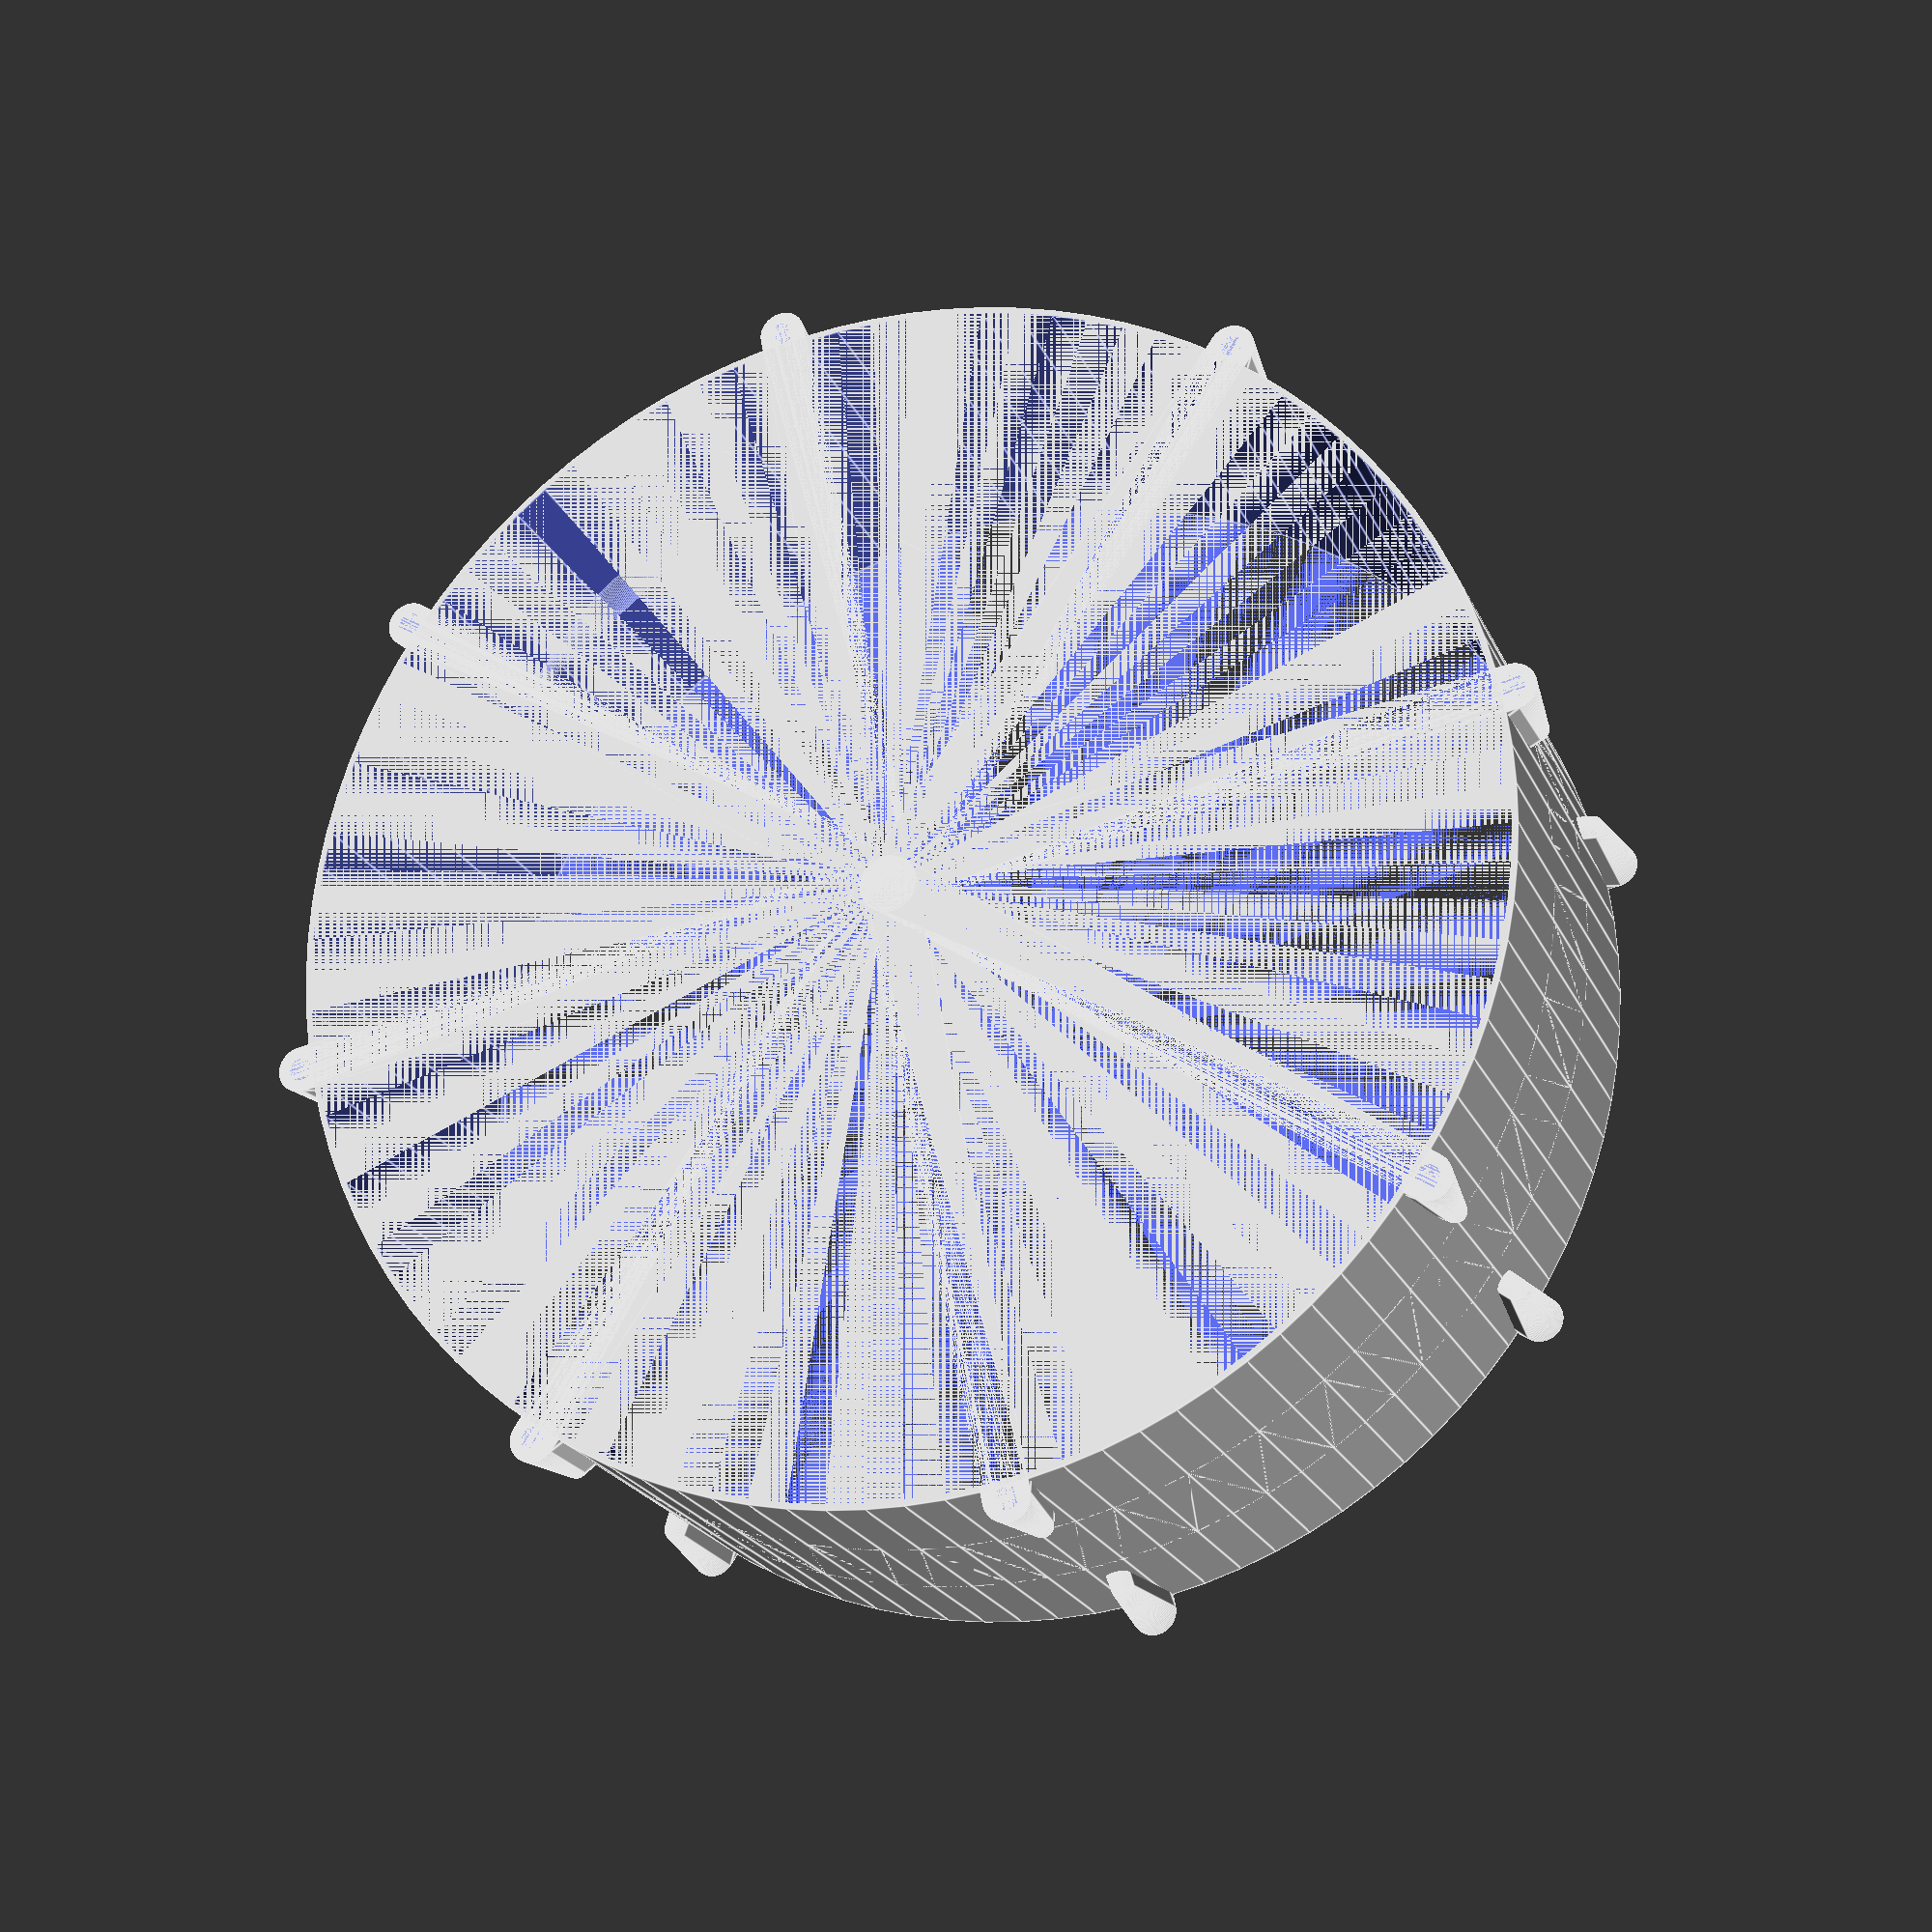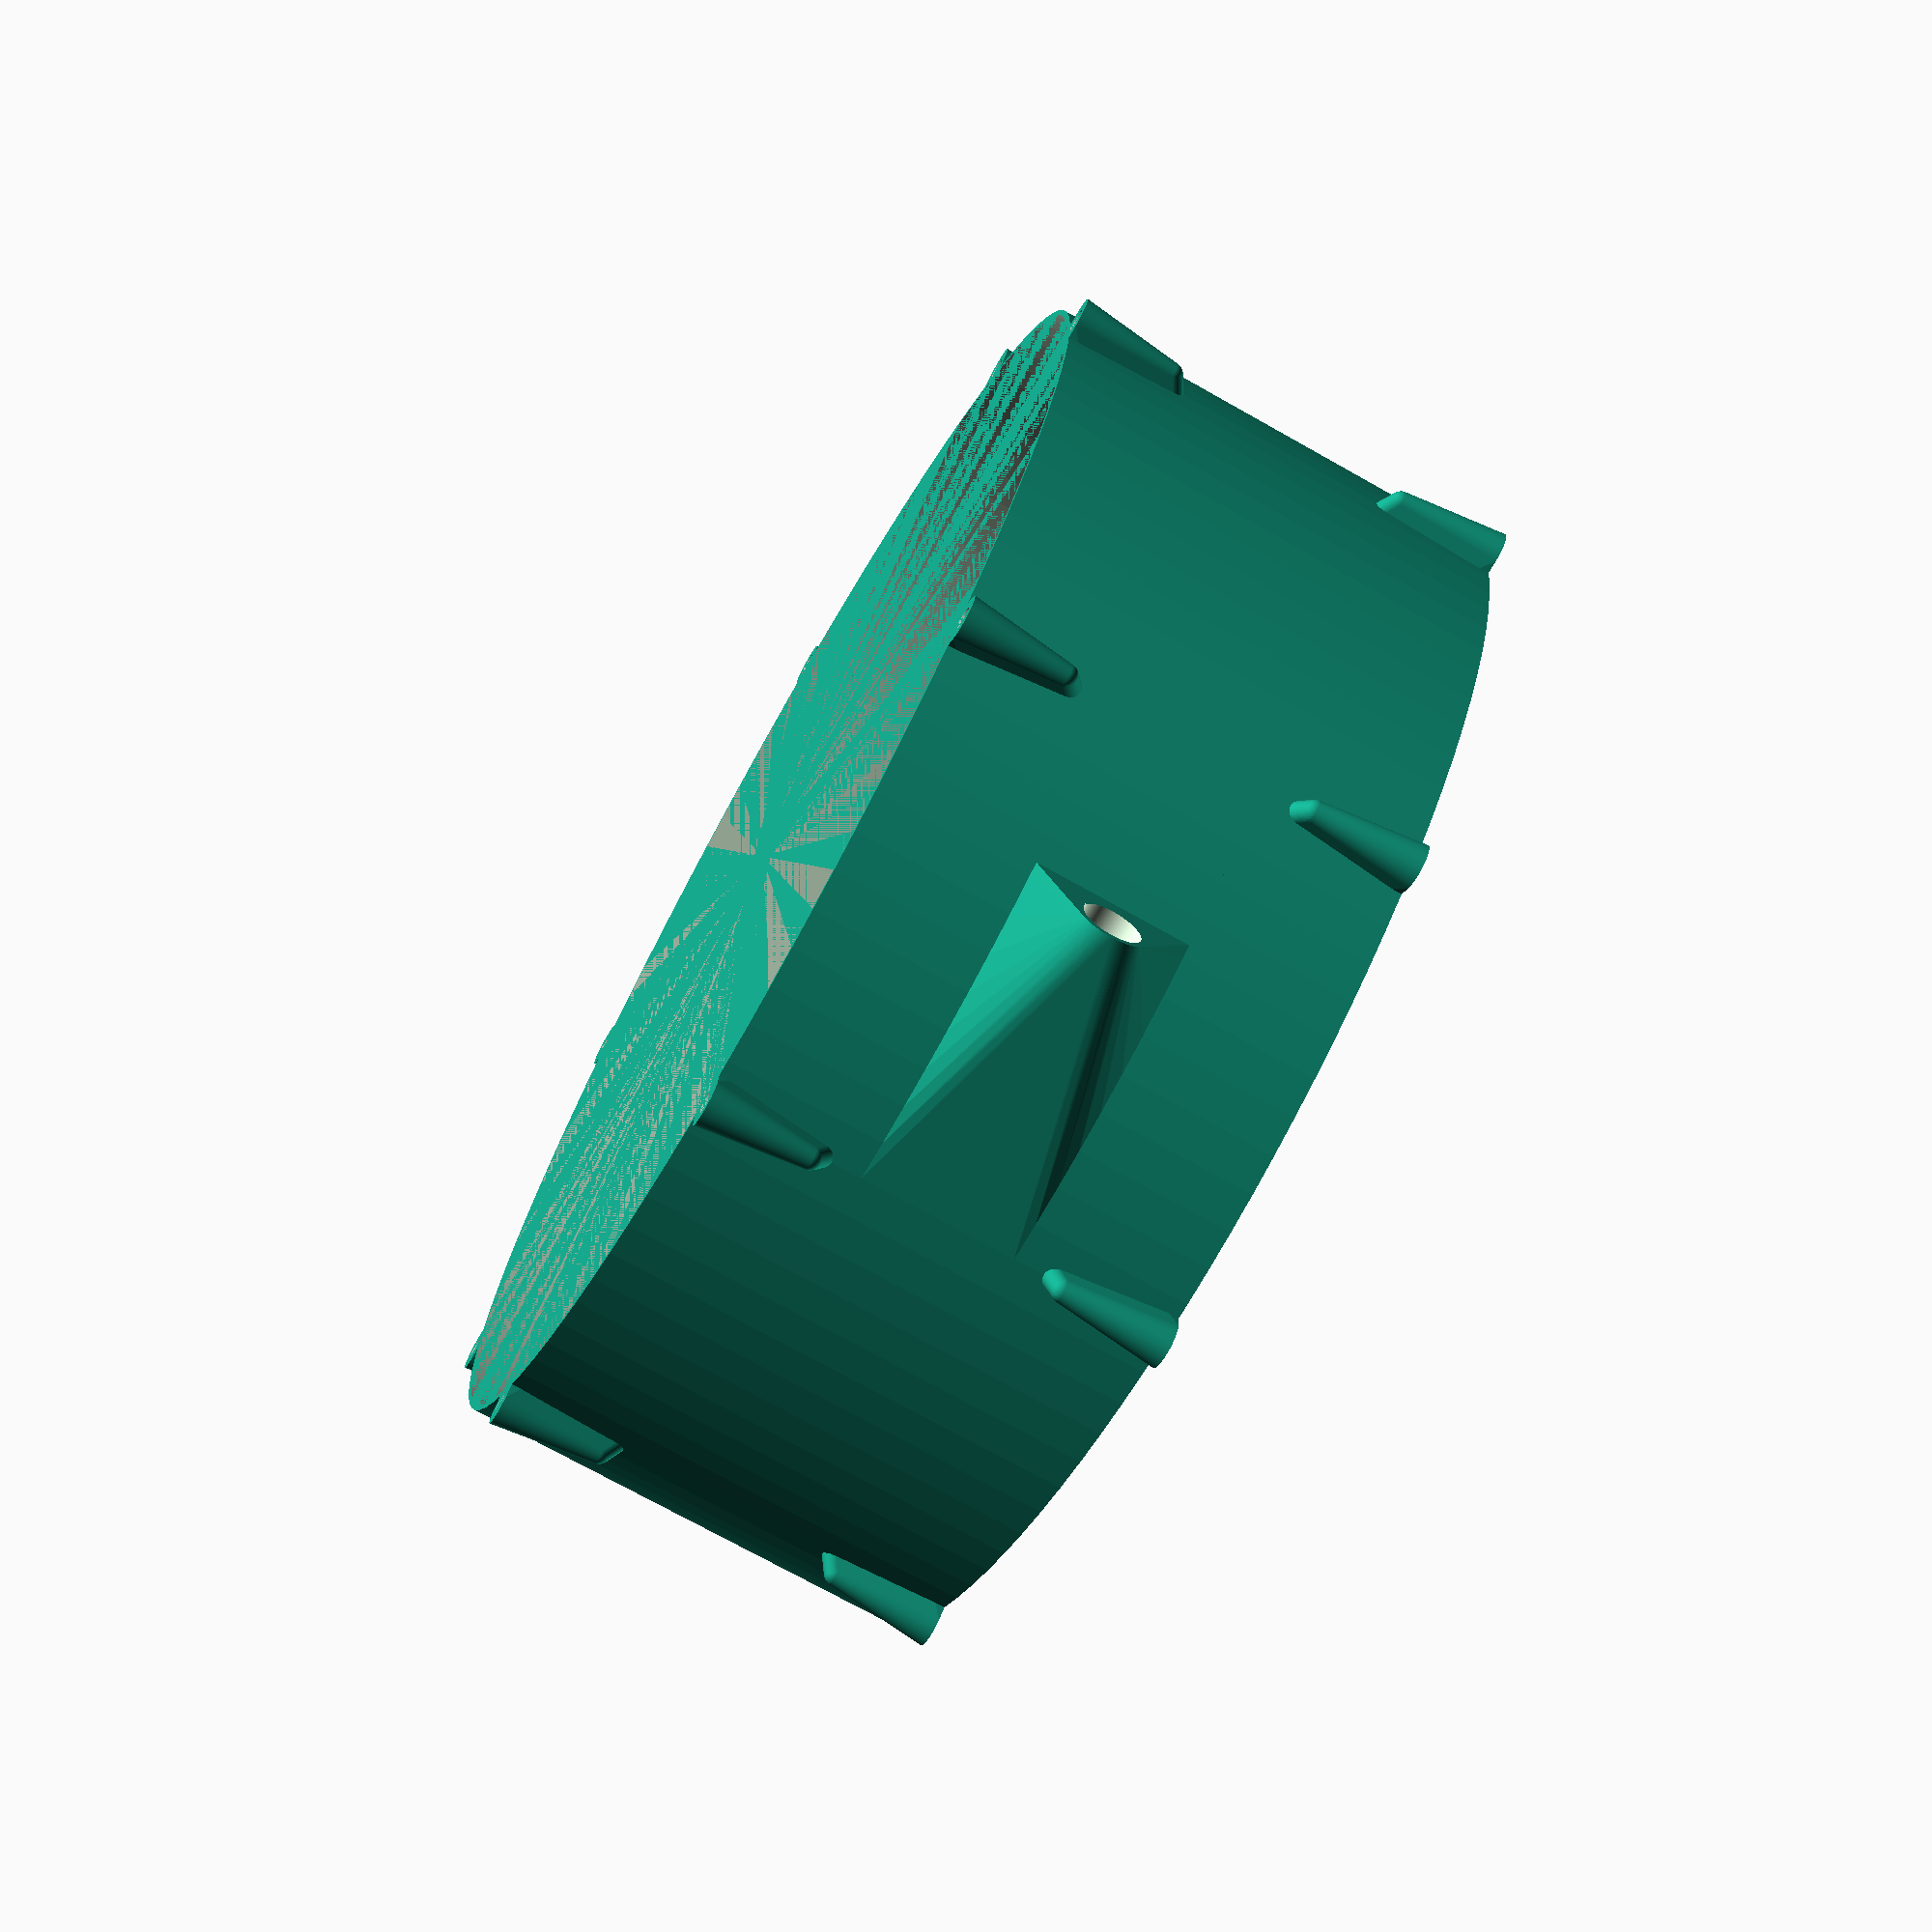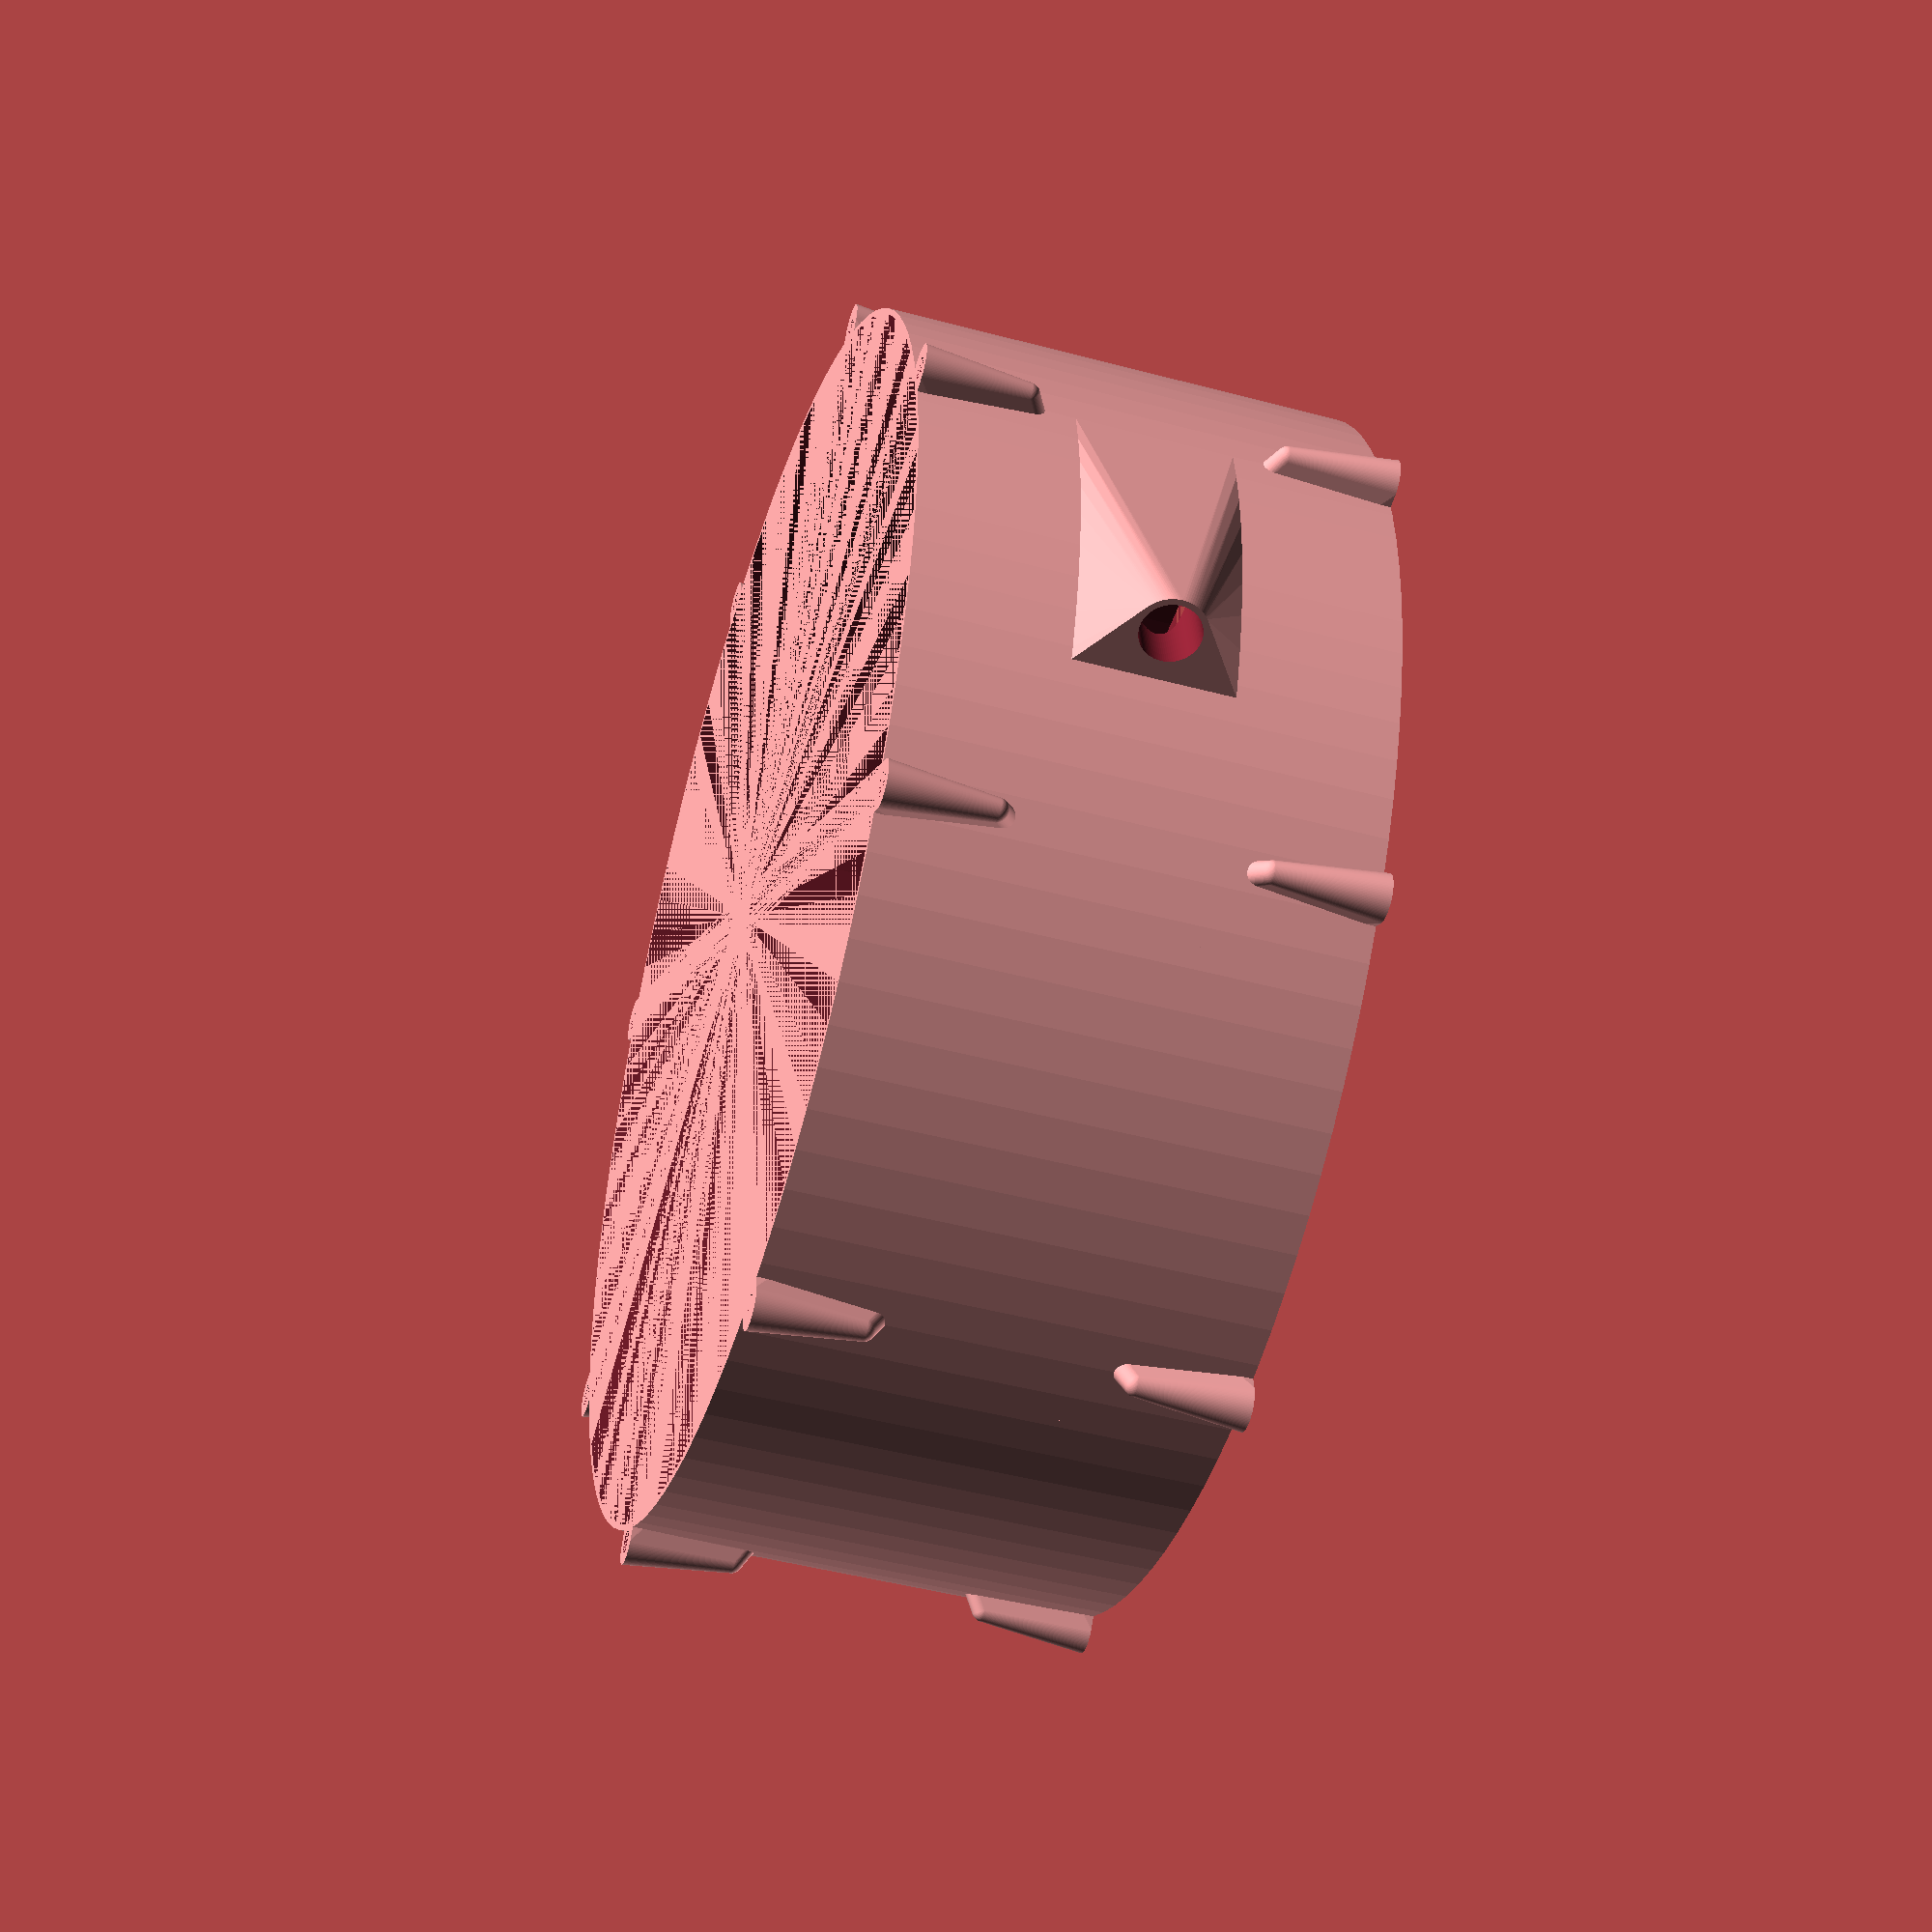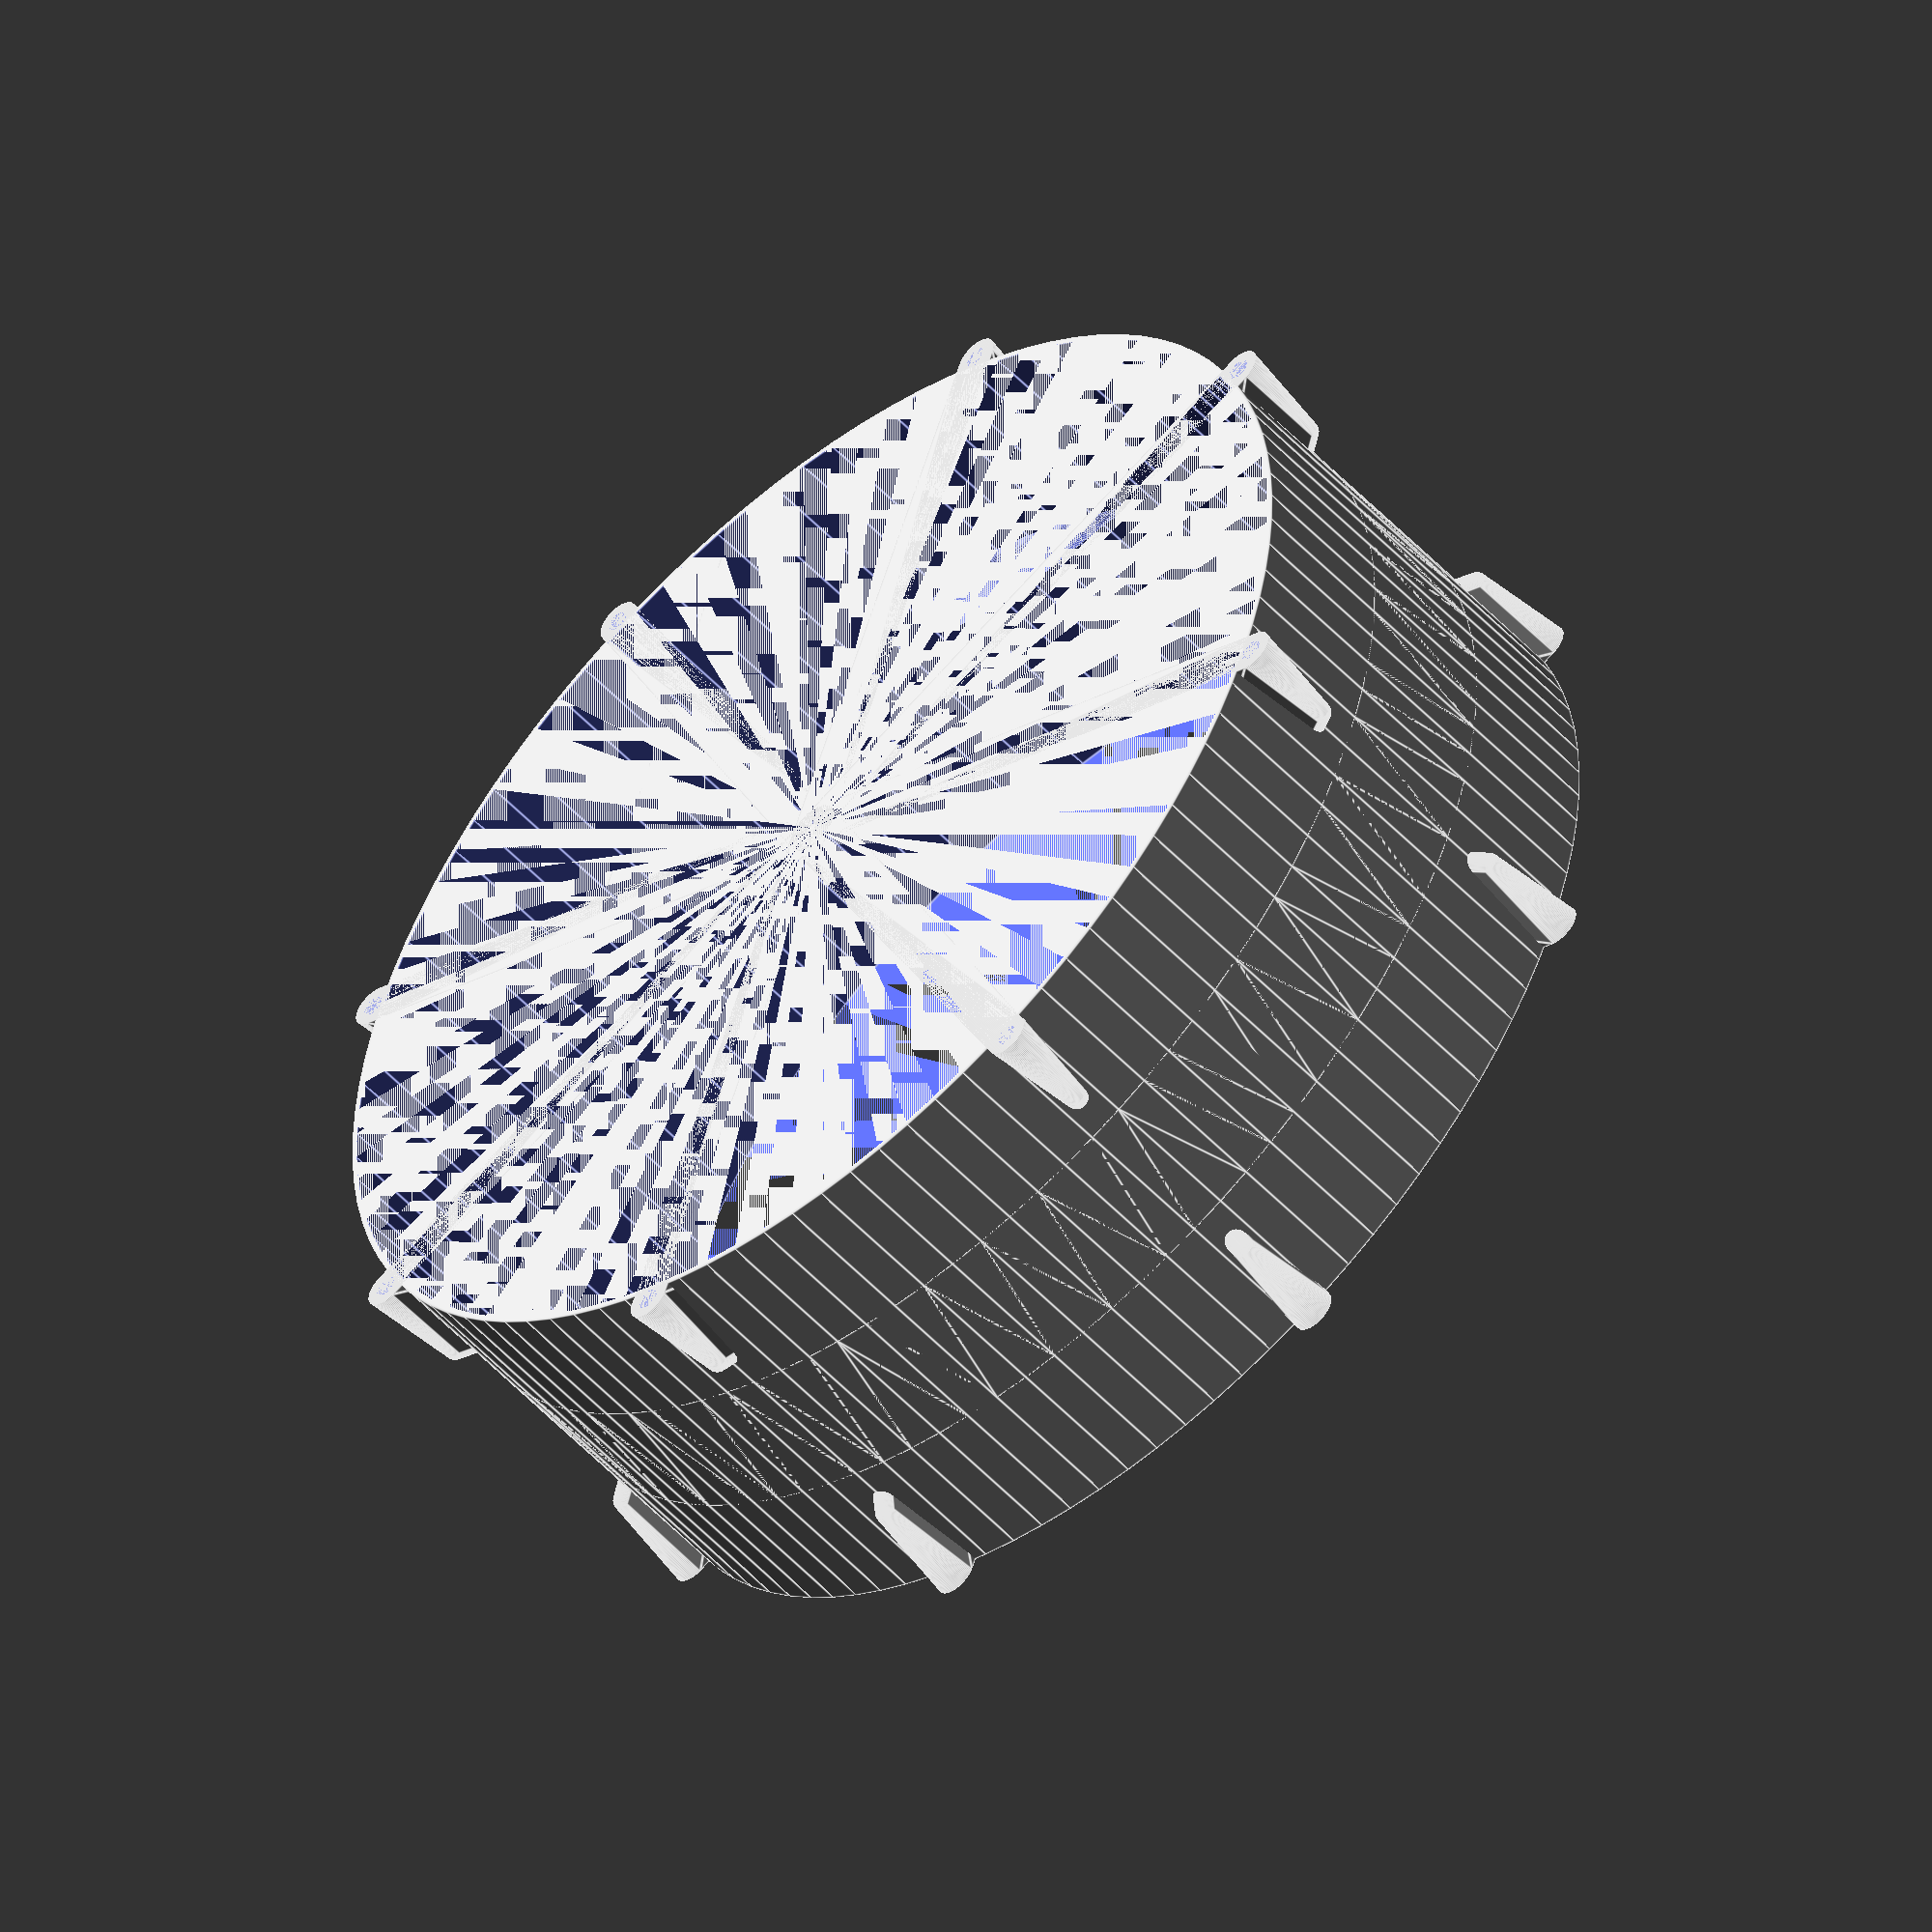
<openscad>
THICKNESS = 1;
HEIGHT = 80 ;
BOTTOM_SCREWS = true;

INNER_DIA = 210;
INNER_HEIGHT = HEIGHT - (BOTTOM_SCREWS ? 0 : THICKNESS);
OUTER_DIA = INNER_DIA + 2 * THICKNESS;
CHANNEL_DIA = 10;

N_SCREWS = 8;
SCREW_MOUNT_HEIGHT = 20;
SCREW_DIA = 4;
SCREW_MOUNT_DIA = SCREW_DIA + 4 * THICKNESS;

$fn = 100;

module screw_mount(outer_dia, screw_dia, height) {
    union() {
        translate([0, 0, height - screw_dia/2])
        sphere(d = screw_dia);
        cylinder(d1 = outer_dia, d2 = screw_dia, h = height - screw_dia/2);
    }
}

module screws(outer_dia, screw_dia, height) {
    for(i = [0:N_SCREWS]) {
        hull() {
            rotate([0, 0, i * 360/N_SCREWS])
            translate([-(OUTER_DIA + SCREW_DIA)/2, 0, 0])
            screw_mount(outer_dia, screw_dia, height);
            
            cylinder(d = 10, h = HEIGHT);
        }
    }
}

module screw_holes(outer_dia, screw_dia, height) {
    for(i = [0:N_SCREWS]) {
        rotate([0, 0, i * 360/N_SCREWS])
        translate([-(OUTER_DIA + SCREW_DIA)/2, 0, 0])
        screw_mount(outer_dia, screw_dia, height);
    }
}


difference() {
    union() {
        cylinder(d = OUTER_DIA, h = HEIGHT);
        intersection() {
            hull() {
                translate([0, 0, HEIGHT/3])
                cylinder(d = OUTER_DIA, h = HEIGHT/3);
                translate([(INNER_DIA-CHANNEL_DIA)/2, 0, HEIGHT/2])
                rotate([-90, 0, 0])
                cylinder(d = CHANNEL_DIA + 2 * THICKNESS, h = OUTER_DIA/4);
            }
            cube(size = [OUTER_DIA/2, OUTER_DIA/4, HEIGHT]); 
        }
        screws(SCREW_MOUNT_DIA, SCREW_DIA, SCREW_MOUNT_HEIGHT);
        
        if(BOTTOM_SCREWS) {
            translate([0, 0, HEIGHT])
            rotate([180, 0, 0])
            screws(SCREW_MOUNT_DIA, SCREW_DIA, SCREW_MOUNT_HEIGHT);
        }
    }
    cylinder(d = INNER_DIA, h = INNER_HEIGHT);
    translate([(INNER_DIA-CHANNEL_DIA)/2, 0, HEIGHT/2])
    rotate([-90, 0, 0])
    cylinder(d = CHANNEL_DIA, h = OUTER_DIA);
    screw_holes(SCREW_DIA, 0, SCREW_MOUNT_HEIGHT - THICKNESS);

    if(BOTTOM_SCREWS) {
        translate([0, 0, HEIGHT])
        rotate([180, 0, 0])
        screw_holes(SCREW_DIA, 0, SCREW_MOUNT_HEIGHT - THICKNESS);
    }
}
</openscad>
<views>
elev=21.1 azim=325.8 roll=198.8 proj=p view=edges
elev=252.8 azim=274.7 roll=119.4 proj=p view=wireframe
elev=46.7 azim=189.8 roll=253.1 proj=p view=wireframe
elev=52.8 azim=290.5 roll=41.6 proj=o view=edges
</views>
